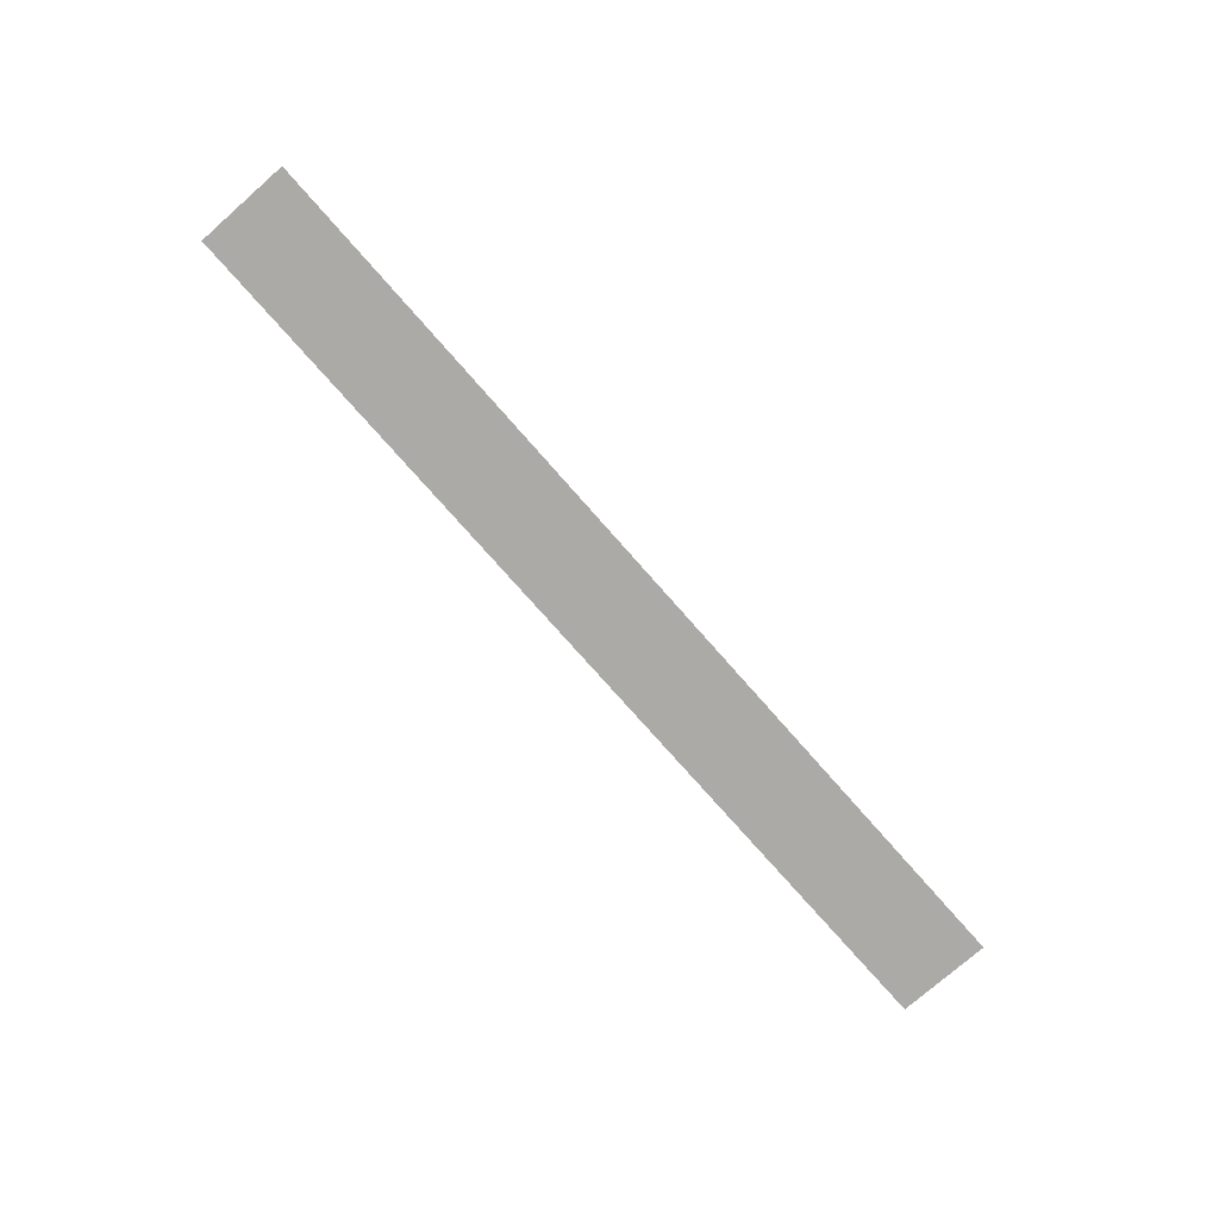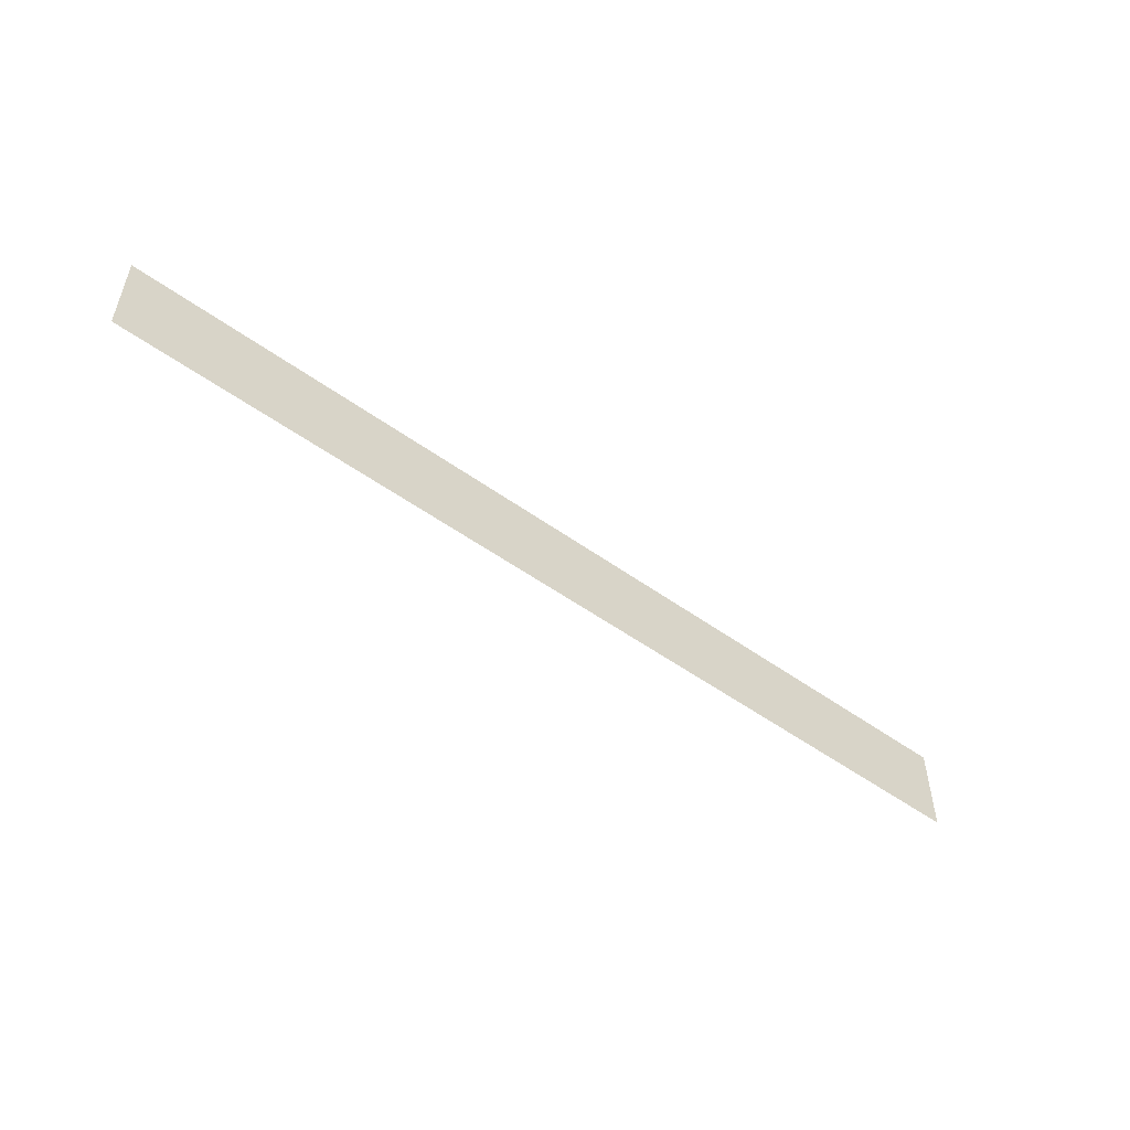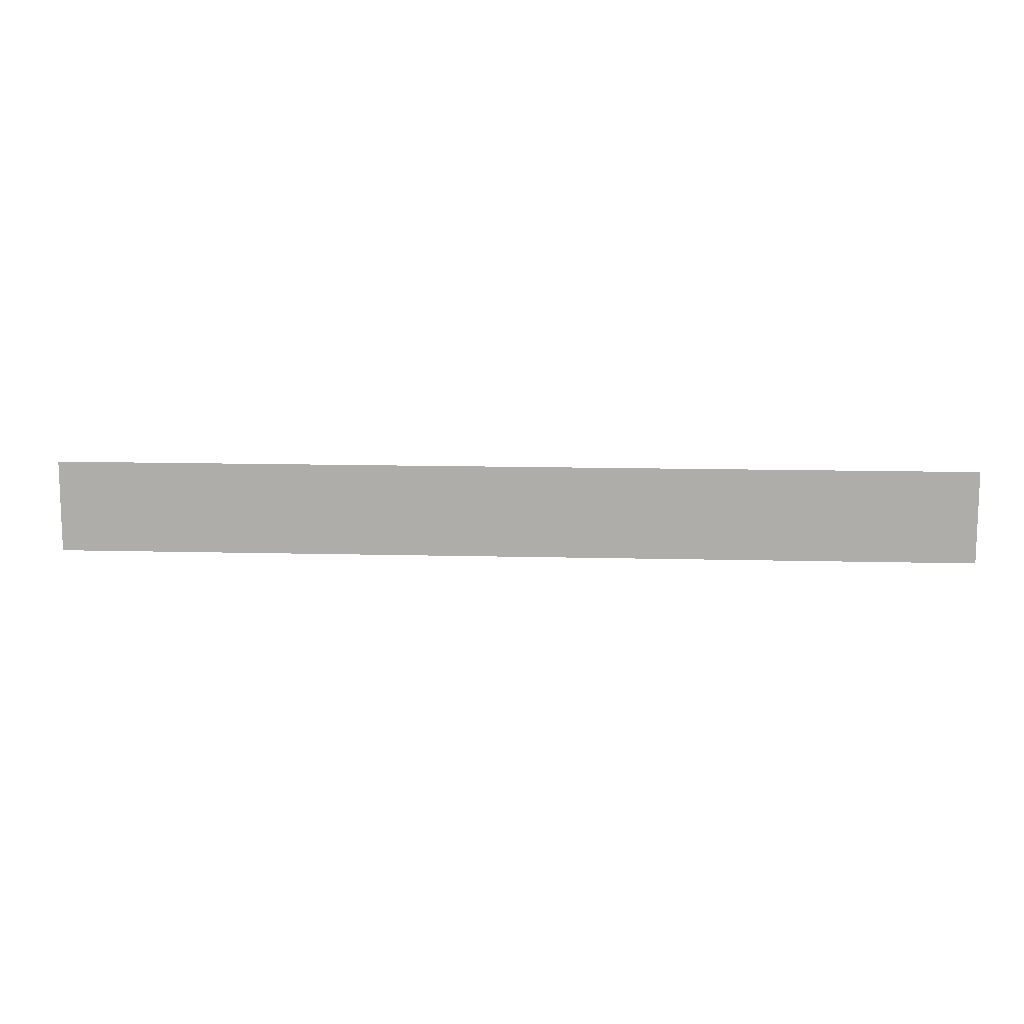
<metadata>
{"format":"obj","ext":"obj","renderer":"f3d","projection":"perspective","resolution":1024,"background":"white","views":[{"elev":-75.8,"azim":131.3,"up":"+Z"},{"elev":-52.4,"azim":142.2,"up":"+Y"},{"elev":11.9,"azim":3.6,"up":"+Y"}]}
</metadata>
<code>
o RoofLight_2_Plane.007
o RoofLight_2_Plane.007
v 5.126 3.794 2.806
v 3.697 3.794 2.806
v 5.126 3.937 2.806
v 3.697 3.937 2.806
f 2 1 3 4

</code>
